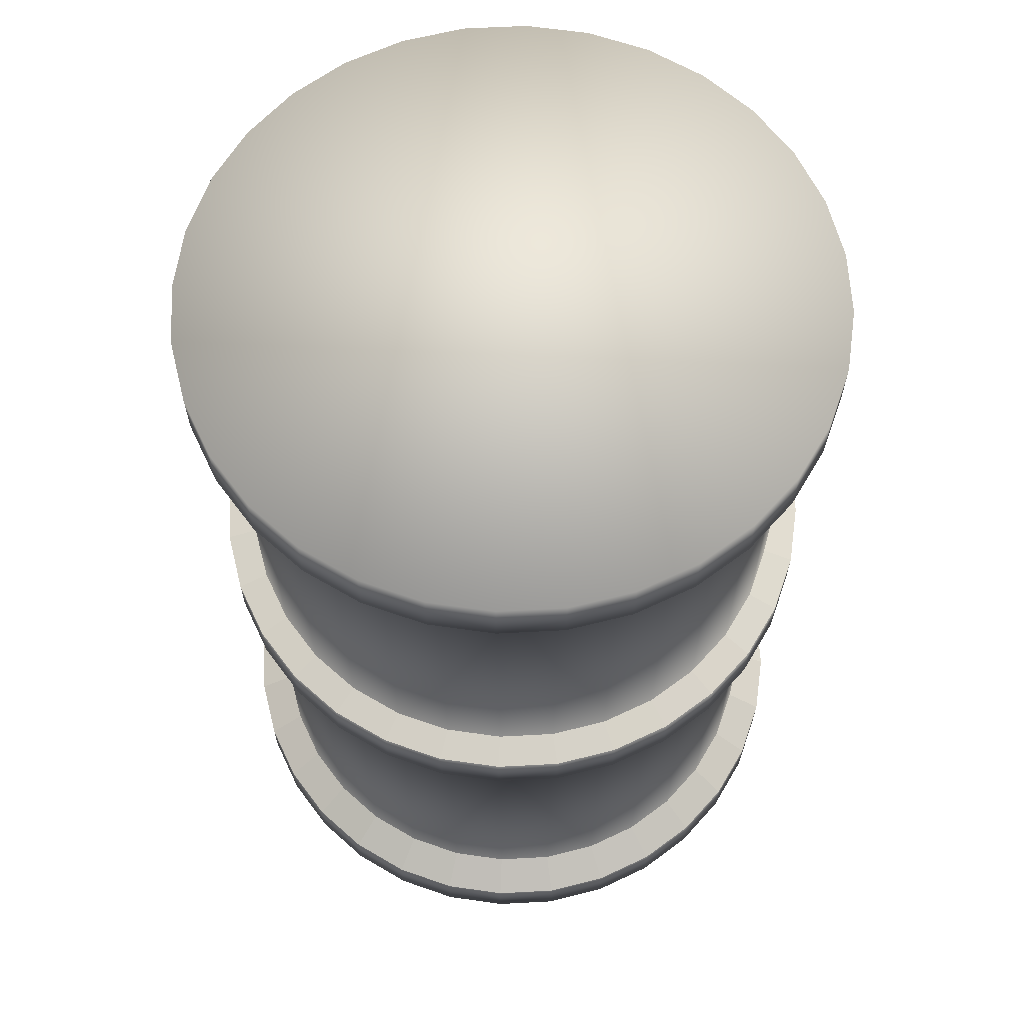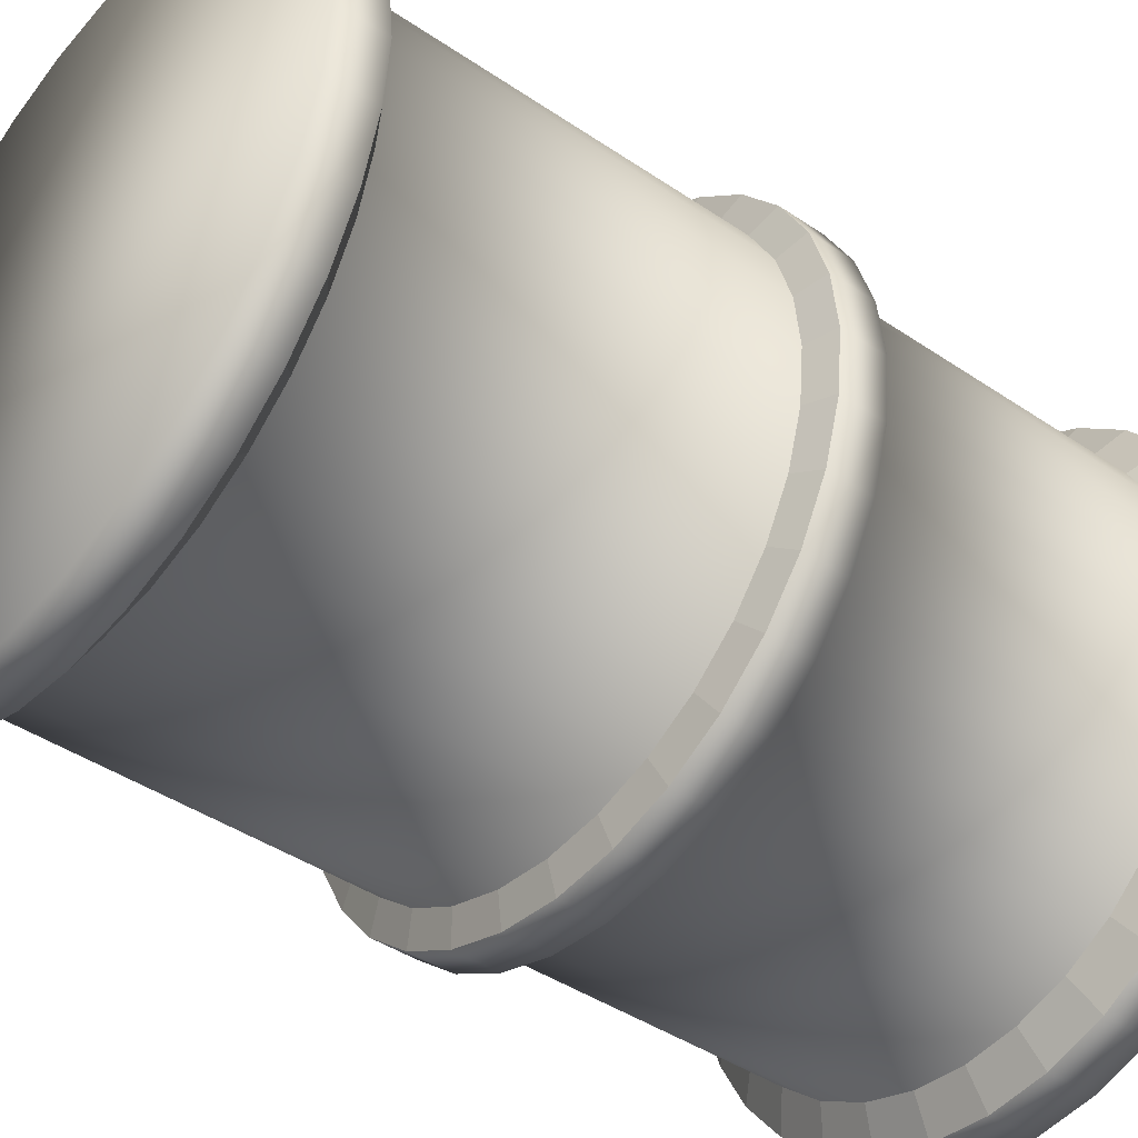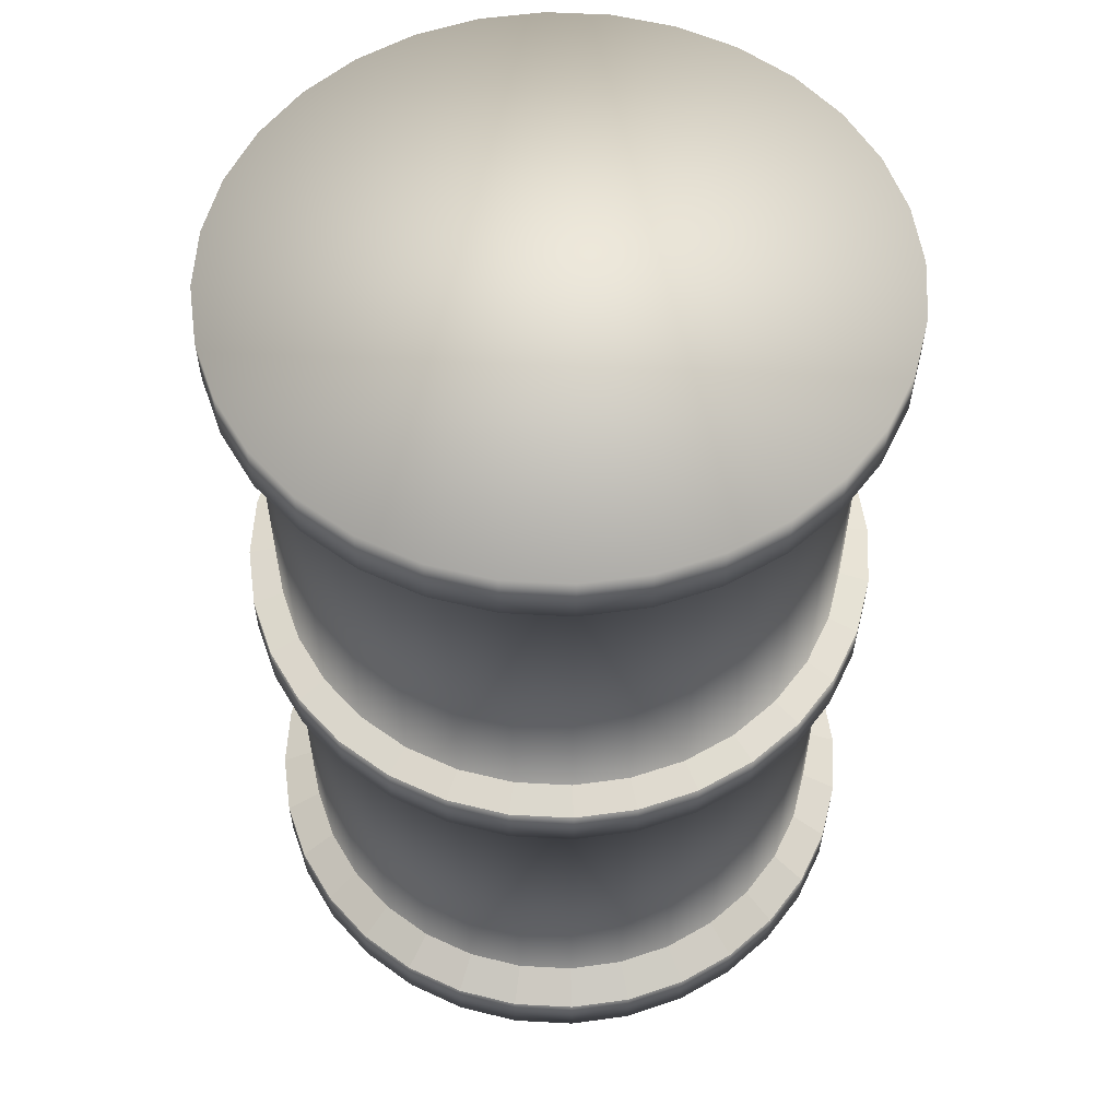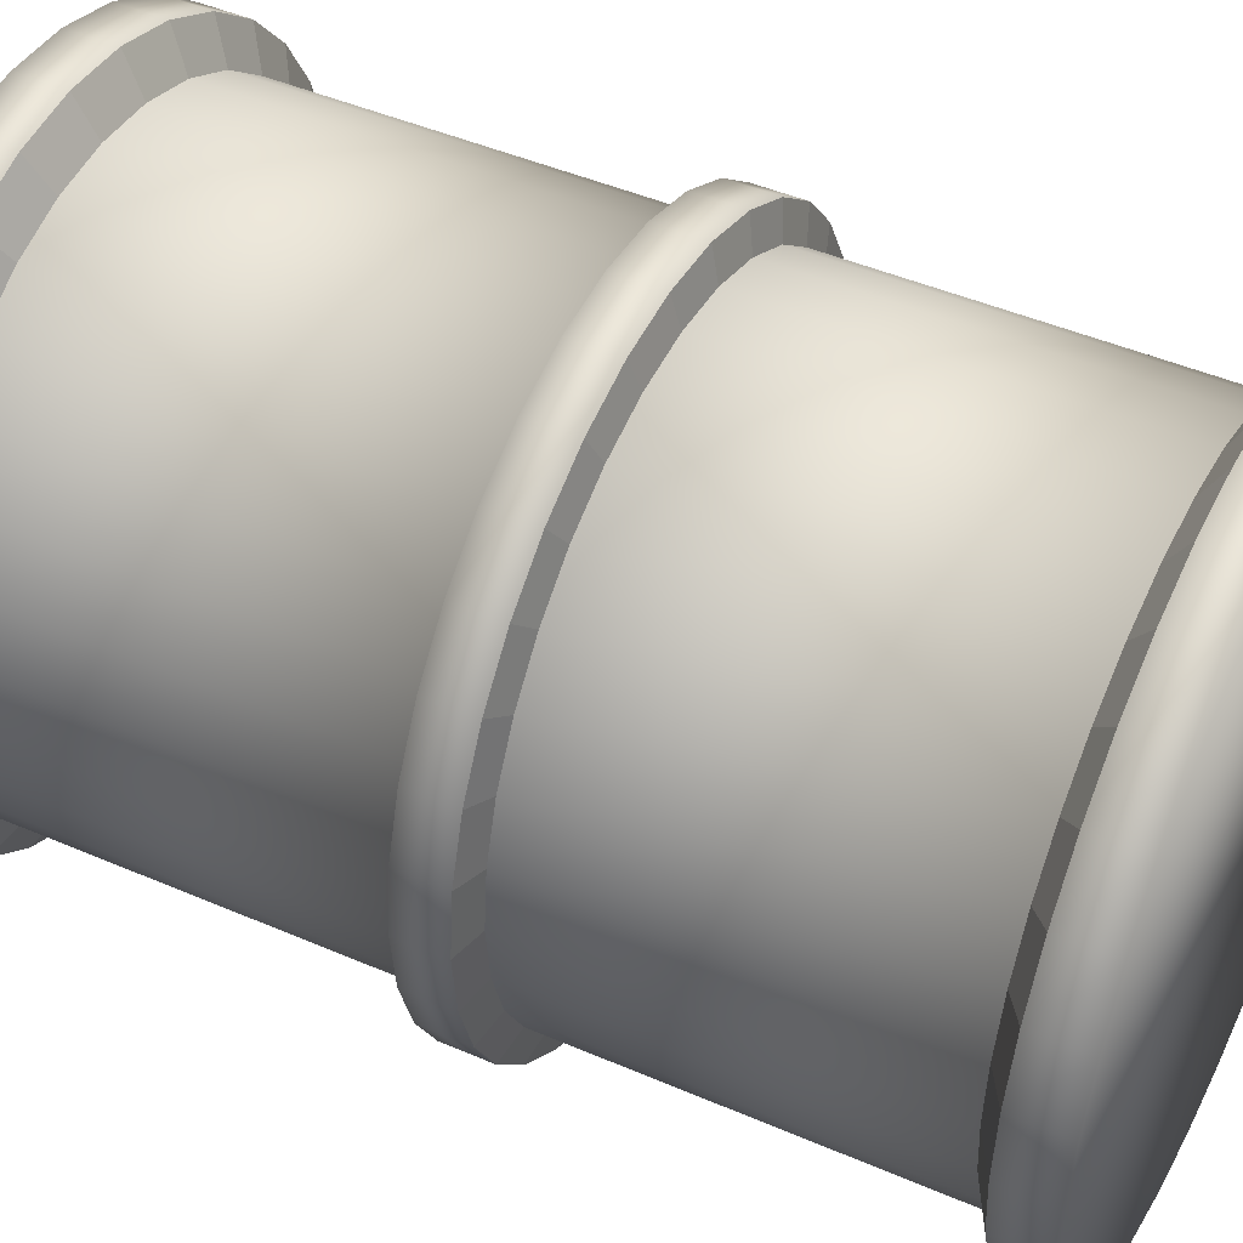
<metadata>
{"format":"obj","ext":"obj","renderer":"f3d","projection":"perspective","resolution":1024,"background":"white","views":[{"elev":63.8,"azim":-98.7,"up":"+Y"},{"elev":-42.4,"azim":50.9,"up":"+Z"},{"elev":56.8,"azim":166.3,"up":"+Y"},{"elev":46.3,"azim":116.2,"up":"+Z"}]}
</metadata>
<code>
o Cylinder.004
v -0.1951 -0.06876 -0.9808
v -0.3827 -0.06876 -0.9239
v -0.5556 -0.06876 -0.8315
v -0.7071 -0.06876 -0.7071
v -0.8315 -0.06876 -0.5556
v -0.9239 -0.06876 -0.3827
v -0.9808 -0.06876 -0.1951
v -1 -0.06876 -1e-06
v -0.9808 -0.06876 0.1951
v -0.9239 -0.06876 0.3827
v -0.8315 -0.06876 0.5556
v -0.7071 -0.06876 0.7071
v -0.5556 -0.06876 0.8315
v -0.3827 -0.06876 0.9239
v -0.1951 -0.06876 0.9808
v -0 -0.06876 1
v 0.1951 -0.06876 0.9808
v 0.3827 -0.06876 0.9239
v 0.5556 -0.06876 0.8315
v 0.7071 -0.06876 0.7071
v 0.8315 -0.06876 0.5556
v 0.9239 -0.06876 0.3827
v 0.9808 -0.06876 0.1951
v 1 -0.06876 -0
v 0.9808 -0.06876 -0.1951
v 0.9239 -0.06876 -0.3827
v 0.8315 -0.06876 -0.5556
v 0.7071 -0.06876 -0.7071
v 0.5556 -0.06876 -0.8315
v 0.3827 -0.06876 -0.9239
v 0.1951 -0.06876 -0.9808
v 0 -0.06876 -1
v 0 0.1489 -1
v -0.1951 0.1489 -0.9808
v -0.3827 0.1489 -0.9239
v -0.5556 0.1489 -0.8315
v -0.7071 0.1489 -0.7071
v -0.8315 0.1489 -0.5556
v -0.9239 0.1489 -0.3827
v -0.9808 0.1489 -0.1951
v -1 0.1489 -1e-06
v -0.9808 0.1489 0.1951
v -0.9239 0.1489 0.3827
v -0.8315 0.1489 0.5556
v -0.7071 0.1489 0.7071
v -0.5556 0.1489 0.8315
v -0.3827 0.1489 0.9239
v -0.1951 0.1489 0.9808
v -0 0.1489 1
v 0.1951 0.1489 0.9808
v 0.3827 0.1489 0.9239
v 0.5556 0.1489 0.8315
v 0.7071 0.1489 0.7071
v 0.8315 0.1489 0.5556
v 0.9239 0.1489 0.3827
v 0.9808 0.1489 0.1951
v 1 0.1489 -0
v 0.9808 0.1489 -0.1951
v 0.9239 0.1489 -0.3827
v 0.8315 0.1489 -0.5556
v 0.7071 0.1489 -0.7071
v 0.5556 0.1489 -0.8315
v 0.3827 0.1489 -0.9239
v 0.1951 0.1489 -0.9808
v 0 -1.362 -1
v 0.1951 -1.362 -0.9808
v 0.3827 -1.362 -0.9239
v 0.5556 -1.362 -0.8315
v 0.7071 -1.362 -0.7071
v 0.8315 -1.362 -0.5556
v 0.9239 -1.362 -0.3827
v 0.9808 -1.362 -0.1951
v 1 -1.362 -0
v 0.9808 -1.362 0.1951
v 0.9239 -1.362 0.3827
v 0.8315 -1.362 0.5556
v 0.7071 -1.362 0.7071
v 0.5556 -1.362 0.8315
v 0.3827 -1.362 0.9239
v 0.1951 -1.362 0.9808
v -0 -1.362 1
v -0.1951 -1.362 0.9808
v -0.3827 -1.362 0.9239
v -0.5556 -1.362 0.8315
v -0.7071 -1.362 0.7071
v -0.8315 -1.362 0.5556
v -0.9239 -1.362 0.3827
v -0.9808 -1.362 0.1951
v -1 -1.362 -1e-06
v -0.9808 -1.362 -0.1951
v -0.9239 -1.362 -0.3827
v -0.8315 -1.362 -0.5556
v -0.7071 -1.362 -0.7071
v -0.5556 -1.362 -0.8315
v -0.3827 -1.362 -0.9239
v -0.1951 -1.362 -0.9808
v 0 1.352 -1
v 0.1951 1.352 -0.9808
v 0.3827 1.352 -0.9239
v 0.5556 1.352 -0.8315
v 0.7071 1.352 -0.7071
v 0.8315 1.352 -0.5556
v 0.9239 1.352 -0.3827
v 0.9808 1.352 -0.1951
v 1 1.352 -0
v 0.9808 1.352 0.1951
v 0.9239 1.352 0.3827
v 0.8315 1.352 0.5556
v 0.7071 1.352 0.7071
v 0.5556 1.352 0.8315
v 0.3827 1.352 0.9239
v 0.1951 1.352 0.9808
v -0 1.352 1
v -0.1951 1.352 0.9808
v -0.3827 1.352 0.9239
v -0.5556 1.352 0.8315
v -0.7071 1.352 0.7071
v -0.8315 1.352 0.5556
v -0.9239 1.352 0.3827
v -0.9808 1.352 0.1951
v -1 1.352 -1e-06
v -0.9808 1.352 -0.1951
v -0.9239 1.352 -0.3827
v -0.8315 1.352 -0.5556
v -0.7071 1.352 -0.7071
v -0.5556 1.352 -0.8315
v -0.3827 1.352 -0.9239
v -0.1951 1.352 -0.9808
v -0 -1.598 -1.129
v 0.2203 -1.598 -1.108
v 0.2203 1.598 -1.108
v -0 1.598 -1.129
v -0 1.424 -1.129
v 0.2203 -1.434 -1.108
v 0.4322 -1.598 -1.043
v 0.4322 1.598 -1.043
v 0.4322 -1.434 -1.043
v 0.6274 -1.598 -0.939
v 0.6274 1.598 -0.939
v 0.6274 -1.434 -0.939
v 0.7985 -1.598 -0.7985
v 0.7985 1.598 -0.7985
v 0.7985 -1.434 -0.7985
v 0.939 -1.598 -0.6274
v 0.939 1.598 -0.6274
v 0.939 -1.434 -0.6274
v 1.043 -1.598 -0.4322
v 1.043 1.598 -0.4322
v 1.043 -1.434 -0.4322
v 1.108 -1.598 -0.2203
v 1.108 1.598 -0.2203
v 1.108 -1.434 -0.2203
v 1.129 -1.598 -0
v 1.129 1.598 -0
v 1.129 -1.434 -0
v 1.108 -1.598 0.2203
v 1.108 1.598 0.2203
v 1.108 -1.434 0.2203
v 1.043 -1.598 0.4322
v 1.043 1.598 0.4322
v 1.043 -1.434 0.4322
v 0.939 -1.598 0.6274
v 0.939 1.598 0.6274
v 0.939 -1.434 0.6274
v 0.7985 -1.598 0.7985
v 0.7985 1.598 0.7985
v 0.7985 -1.434 0.7985
v 0.6274 -1.598 0.939
v 0.6274 1.598 0.939
v 0.6274 -1.434 0.939
v 0.4322 -1.598 1.043
v 0.4322 1.598 1.043
v 0.4322 -1.434 1.043
v 0.2203 -1.598 1.108
v 0.2203 1.598 1.108
v 0.2203 -1.434 1.108
v -0 -1.598 1.129
v -0 1.598 1.129
v -0 -1.434 1.129
v -0.2203 -1.598 1.108
v -0.2203 1.598 1.108
v -0.2203 -1.434 1.108
v -0.4322 -1.598 1.043
v -0.4322 1.598 1.043
v -0.4322 -1.434 1.043
v -0.6274 -1.598 0.939
v -0.6274 1.598 0.939
v -0.6274 -1.434 0.939
v -0.7985 -1.598 0.7985
v -0.7985 1.598 0.7985
v -0.7985 -1.434 0.7985
v -0.939 -1.598 0.6274
v -0.939 1.598 0.6274
v -0.939 -1.434 0.6274
v -1.043 -1.598 0.4322
v -1.043 1.598 0.4322
v -1.043 -1.434 0.4322
v -1.108 -1.598 0.2203
v -1.108 1.598 0.2203
v -1.108 -1.434 0.2203
v -1.129 -1.598 -1e-06
v -1.129 1.598 -1e-06
v -1.129 -1.434 -1e-06
v -1.108 -1.598 -0.2203
v -1.108 1.598 -0.2203
v -1.108 -1.434 -0.2203
v -1.043 -1.598 -0.4322
v -1.043 1.598 -0.4322
v -1.043 -1.434 -0.4322
v -0.939 -1.598 -0.6274
v -0.939 1.598 -0.6274
v -0.939 -1.434 -0.6274
v -0.7985 -1.598 -0.7985
v -0.7985 1.598 -0.7985
v -0.7985 -1.434 -0.7985
v -0.6274 -1.598 -0.939
v -0.6274 1.598 -0.939
v -0.6274 -1.434 -0.939
v -0.4322 -1.598 -1.043
v -0.4322 1.598 -1.043
v -0.4322 -1.434 -1.043
v -0.2203 -1.598 -1.108
v -0.2203 1.598 -1.108
v -0.2203 -1.434 -1.108
v -0 -1.434 -1.129
v 0.2203 1.424 -1.108
v 0.4322 1.424 -1.043
v 0.6274 1.424 -0.939
v 0.7985 1.424 -0.7985
v 0.939 1.424 -0.6274
v 1.043 1.424 -0.4322
v 1.108 1.424 -0.2203
v 1.129 1.424 -0
v 1.108 1.424 0.2203
v 1.043 1.424 0.4322
v 0.939 1.424 0.6274
v 0.7985 1.424 0.7985
v 0.6274 1.424 0.939
v 0.4322 1.424 1.043
v 0.2203 1.424 1.108
v -0 1.424 1.129
v -0.2203 1.424 1.108
v -0.4322 1.424 1.043
v -0.6274 1.424 0.939
v -0.7985 1.424 0.7985
v -0.939 1.424 0.6274
v -1.043 1.424 0.4322
v -1.108 1.424 0.2203
v -1.129 1.424 -1e-06
v -1.108 1.424 -0.2203
v -1.043 1.424 -0.4322
v -0.939 1.424 -0.6274
v -0.7985 1.424 -0.7985
v -0.6274 1.424 -0.939
v -0.4322 1.424 -1.043
v -0.2203 1.424 -1.108
v -0.4238 0.1195 -1.023
v -0.216 0.1195 -1.086
v -0 0.1195 -1.107
v -0.6152 0.1195 -0.9207
v -0.783 0.1195 -0.783
v -0.9207 0.1195 -0.6152
v -1.023 0.1195 -0.4238
v -1.086 0.1195 -0.216
v -1.107 0.1195 -1e-06
v -1.086 0.1195 0.216
v -1.023 0.1195 0.4238
v -0.9207 0.1195 0.6152
v -0.783 0.1195 0.783
v -0.6152 0.1195 0.9207
v -0.4238 0.1195 1.023
v -0.216 0.1195 1.086
v -0 0.1195 1.107
v 0.216 0.1195 1.086
v 0.4238 0.1195 1.023
v 0.6152 0.1195 0.9207
v 0.783 0.1195 0.783
v 0.9207 0.1195 0.6152
v 1.023 0.1195 0.4238
v 1.086 0.1195 0.216
v 1.107 0.1195 -0
v 1.086 0.1195 -0.216
v 1.023 0.1195 -0.4238
v 0.9207 0.1195 -0.6152
v 0.783 0.1195 -0.783
v 0.6152 0.1195 -0.9207
v 0.4238 0.1195 -1.023
v 0.216 0.1195 -1.086
v -0 -0.03934 -1.107
v 0.216 -0.03934 -1.086
v 0.4238 -0.03934 -1.023
v 0.6152 -0.03934 -0.9207
v 0.783 -0.03934 -0.783
v 0.9207 -0.03934 -0.6152
v 1.023 -0.03934 -0.4238
v 1.086 -0.03934 -0.216
v 1.107 -0.03934 -0
v 1.086 -0.03934 0.216
v 1.023 -0.03934 0.4238
v 0.9207 -0.03934 0.6152
v 0.783 -0.03934 0.783
v 0.6152 -0.03934 0.9207
v 0.4238 -0.03934 1.023
v 0.216 -0.03934 1.086
v -0 -0.03934 1.107
v -0.216 -0.03934 1.086
v -0.4238 -0.03934 1.023
v -0.6152 -0.03934 0.9207
v -0.783 -0.03934 0.783
v -0.9207 -0.03934 0.6152
v -1.023 -0.03934 0.4238
v -1.086 -0.03934 0.216
v -1.107 -0.03934 -1e-06
v -1.086 -0.03934 -0.216
v -1.023 -0.03934 -0.4238
v -0.9207 -0.03934 -0.6152
v -0.783 -0.03934 -0.783
v -0.6152 -0.03934 -0.9207
v -0.4238 -0.03934 -1.023
v -0.216 -0.03934 -1.086
f 59 58 282 283
f 22 23 298 299
f 112 111 239 240
f 94 95 221 218
f 68 69 143 140
f 113 112 240 241
f 96 65 225 224
f 69 70 146 143
f 114 113 241 242
f 95 96 224 221
f 70 71 149 146
f 115 114 242 243
f 71 72 152 149
f 116 115 243 244
f 72 73 155 152
f 117 116 244 245
f 73 74 158 155
f 118 117 245 246
f 74 75 161 158
f 119 118 246 247
f 75 76 164 161
f 120 119 247 248
f 76 77 167 164
f 121 120 248 249
f 77 78 170 167
f 122 121 249 250
f 78 79 173 170
f 123 122 250 251
f 79 80 176 173
f 124 123 251 252
f 98 97 133 226
f 80 81 179 176
f 125 124 252 253
f 99 98 226 227
f 81 82 182 179
f 126 125 253 254
f 100 99 227 228
f 82 83 185 182
f 127 126 254 255
f 101 100 228 229
f 83 84 188 185
f 97 128 256 133
f 102 101 229 230
f 84 85 191 188
f 128 127 255 256
f 103 102 230 231
f 85 86 194 191
f 104 103 231 232
f 86 87 197 194
f 105 104 232 233
f 87 88 200 197
f 106 105 233 234
f 88 89 203 200
f 107 106 234 235
f 89 90 206 203
f 108 107 235 236
f 90 91 209 206
f 109 108 236 237
f 91 92 212 209
f 65 66 134 225
f 110 109 237 238
f 92 93 215 212
f 66 67 137 134
f 111 110 238 239
f 93 94 218 215
f 67 68 140 137
f 58 57 281 282
f 21 22 299 300
f 57 56 280 281
f 20 21 300 301
f 56 55 279 280
f 19 20 301 302
f 55 54 278 279
f 18 19 302 303
f 54 53 277 278
f 17 18 303 304
f 53 52 276 277
f 16 17 304 305
f 52 51 275 276
f 15 16 305 306
f 51 50 274 275
f 14 15 306 307
f 50 49 273 274
f 13 14 307 308
f 49 48 272 273
f 12 13 308 309
f 48 47 271 272
f 11 12 309 310
f 47 46 270 271
f 10 11 310 311
f 46 45 269 270
f 9 10 311 312
f 45 44 268 269
f 8 9 312 313
f 44 43 267 268
f 7 8 313 314
f 23 24 297 298
f 60 59 283 284
f 35 34 258 257
f 24 25 296 297
f 61 60 284 285
f 34 33 259 258
f 25 26 295 296
f 62 61 285 286
f 36 35 257 260
f 26 27 294 295
f 1 2 319 320
f 63 62 286 287
f 37 36 260 261
f 27 28 293 294
f 32 1 320 289
f 64 63 287 288
f 38 37 261 262
f 28 29 292 293
f 2 3 318 319
f 33 64 288 259
f 39 38 262 263
f 29 30 291 292
f 3 4 317 318
f 40 39 263 264
f 31 32 289 290
f 4 5 316 317
f 41 40 264 265
f 30 31 290 291
f 5 6 315 316
f 42 41 265 266
f 6 7 314 315
f 43 42 266 267
f 133 132 131 226
f 226 131 136 227
f 227 136 139 228
f 228 139 142 229
f 229 142 145 230
f 230 145 148 231
f 231 148 151 232
f 232 151 154 233
f 233 154 157 234
f 234 157 160 235
f 235 160 163 236
f 236 163 166 237
f 237 166 169 238
f 238 169 172 239
f 239 172 175 240
f 240 175 178 241
f 241 178 181 242
f 242 181 184 243
f 243 184 187 244
f 244 187 190 245
f 245 190 193 246
f 246 193 196 247
f 247 196 199 248
f 248 199 202 249
f 249 202 205 250
f 250 205 208 251
f 251 208 211 252
f 252 211 214 253
f 253 214 217 254
f 254 217 220 255
f 131 132 223 220 217 214 211 208 205 202 199 196 193 190 187 184 181 178 175 172 169 166 163 160 157 154 151 148 145 142 139 136
f 256 223 132 133
f 255 220 223 256
f 129 130 135 138 141 144 147 150 153 156 159 162 165 168 171 174 177 180 183 186 189 192 195 198 201 204 207 210 213 216 219 222
f 219 221 224 222
f 222 224 225 129
f 216 218 221 219
f 213 215 218 216
f 210 212 215 213
f 207 209 212 210
f 204 206 209 207
f 201 203 206 204
f 198 200 203 201
f 195 197 200 198
f 192 194 197 195
f 189 191 194 192
f 186 188 191 189
f 183 185 188 186
f 180 182 185 183
f 177 179 182 180
f 174 176 179 177
f 171 173 176 174
f 168 170 173 171
f 165 167 170 168
f 162 164 167 165
f 159 161 164 162
f 156 158 161 159
f 153 155 158 156
f 150 152 155 153
f 147 149 152 150
f 144 146 149 147
f 141 143 146 144
f 138 140 143 141
f 135 137 140 138
f 130 134 137 135
f 129 225 134 130
f 290 288 287 291
f 289 259 288 290
f 291 287 286 292
f 292 286 285 293
f 293 285 284 294
f 294 284 283 295
f 295 283 282 296
f 296 282 281 297
f 297 281 280 298
f 298 280 279 299
f 299 279 278 300
f 300 278 277 301
f 301 277 276 302
f 302 276 275 303
f 303 275 274 304
f 304 274 273 305
f 305 273 272 306
f 306 272 271 307
f 307 271 270 308
f 308 270 269 309
f 309 269 268 310
f 310 268 267 311
f 311 267 266 312
f 312 266 265 313
f 313 265 264 314
f 314 264 263 315
f 315 263 262 316
f 316 262 261 317
f 317 261 260 318
f 318 260 257 319
f 320 258 259 289
f 319 257 258 320
f 35 127 128 34
f 34 128 97 33
f 36 126 127 35
f 37 125 126 36
f 38 124 125 37
f 39 123 124 38
f 40 122 123 39
f 41 121 122 40
f 42 120 121 41
f 43 119 120 42
f 44 118 119 43
f 45 117 118 44
f 46 116 117 45
f 47 115 116 46
f 48 114 115 47
f 49 113 114 48
f 50 112 113 49
f 51 111 112 50
f 52 110 111 51
f 53 109 110 52
f 54 108 109 53
f 55 107 108 54
f 56 106 107 55
f 57 105 106 56
f 58 104 105 57
f 59 103 104 58
f 60 102 103 59
f 61 101 102 60
f 62 100 101 61
f 63 99 100 62
f 64 98 99 63
f 33 97 98 64
f 95 2 1 96
f 96 1 32 65
f 94 3 2 95
f 93 4 3 94
f 92 5 4 93
f 91 6 5 92
f 90 7 6 91
f 89 8 7 90
f 88 9 8 89
f 87 10 9 88
f 86 11 10 87
f 85 12 11 86
f 84 13 12 85
f 83 14 13 84
f 82 15 14 83
f 81 16 15 82
f 80 17 16 81
f 79 18 17 80
f 78 19 18 79
f 77 20 19 78
f 76 21 20 77
f 75 22 21 76
f 74 23 22 75
f 73 24 23 74
f 72 25 24 73
f 71 26 25 72
f 70 27 26 71
f 69 28 27 70
f 68 29 28 69
f 67 30 29 68
f 65 32 31 66
f 66 31 30 67

</code>
